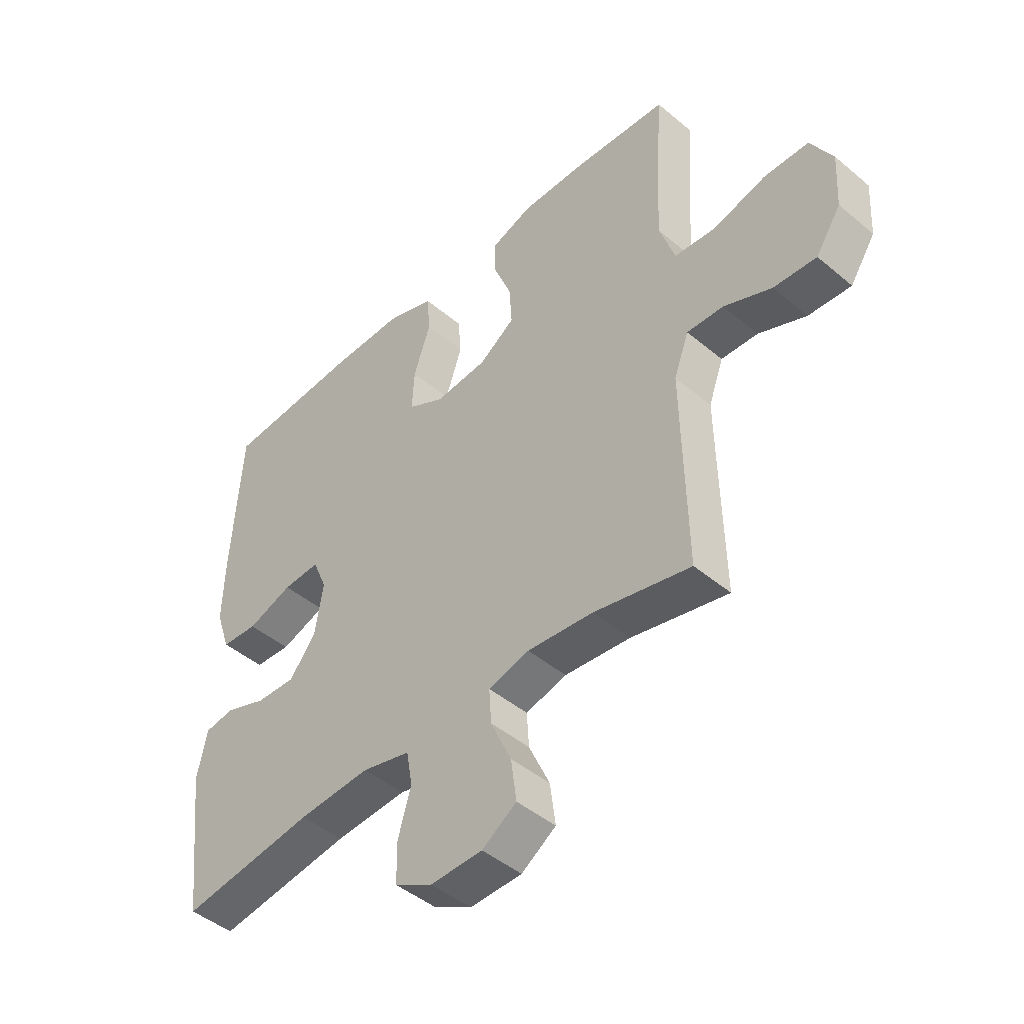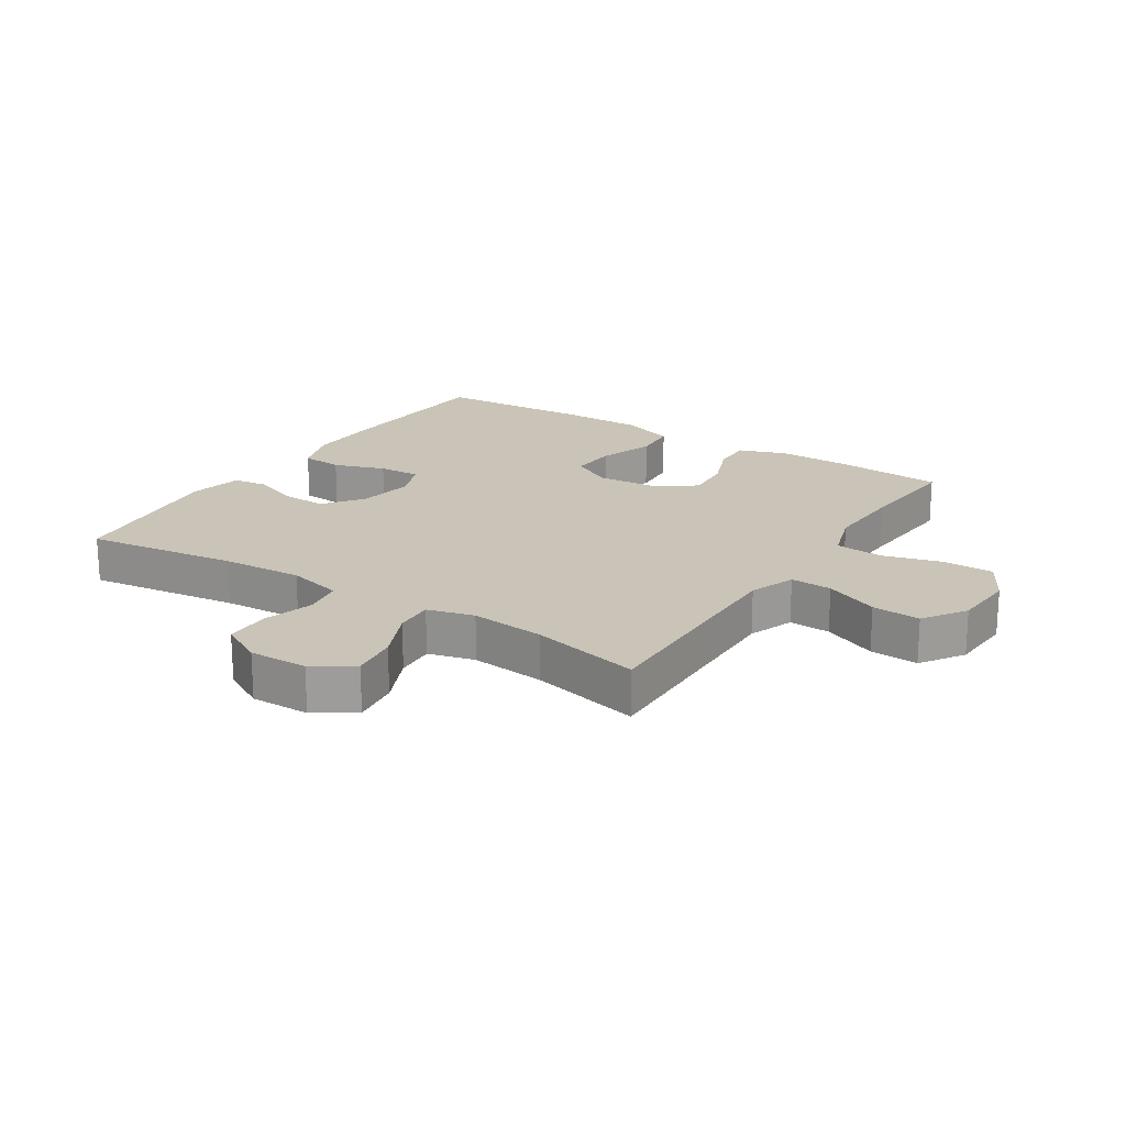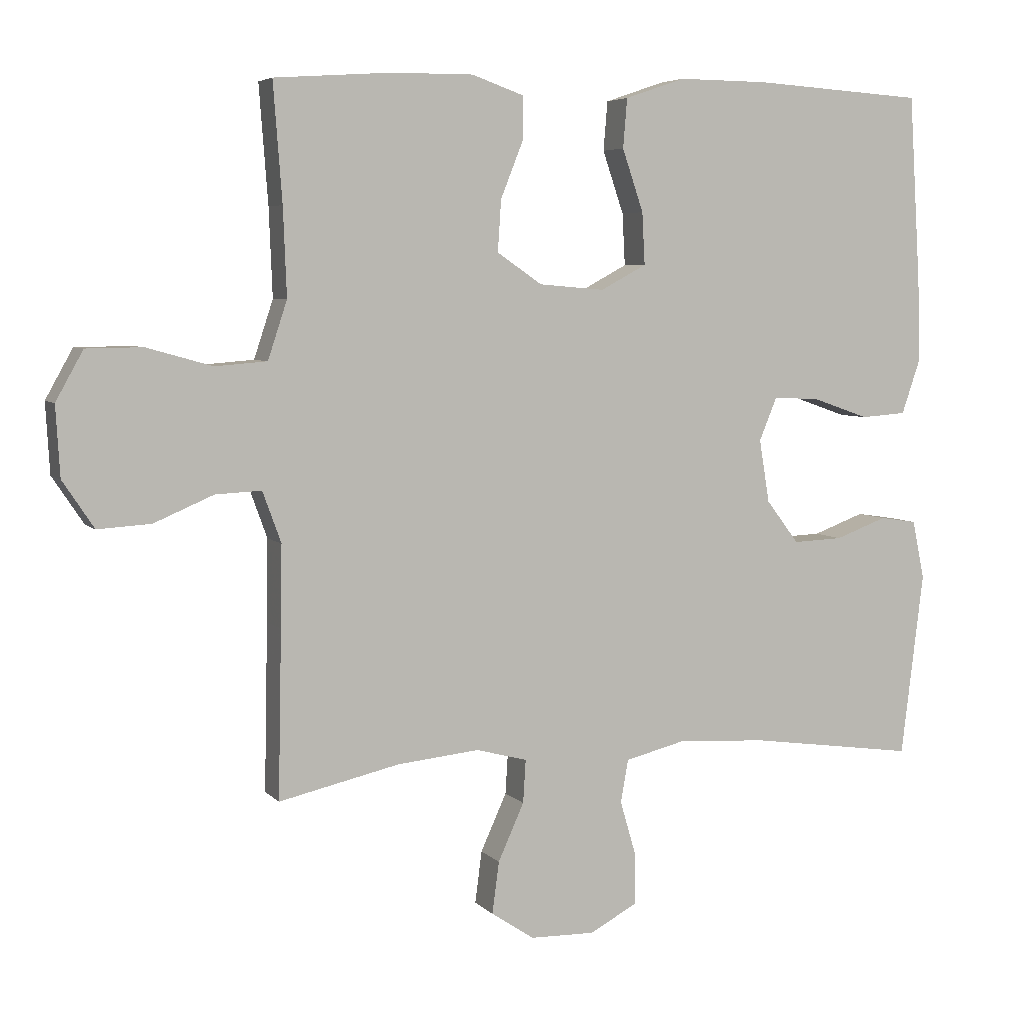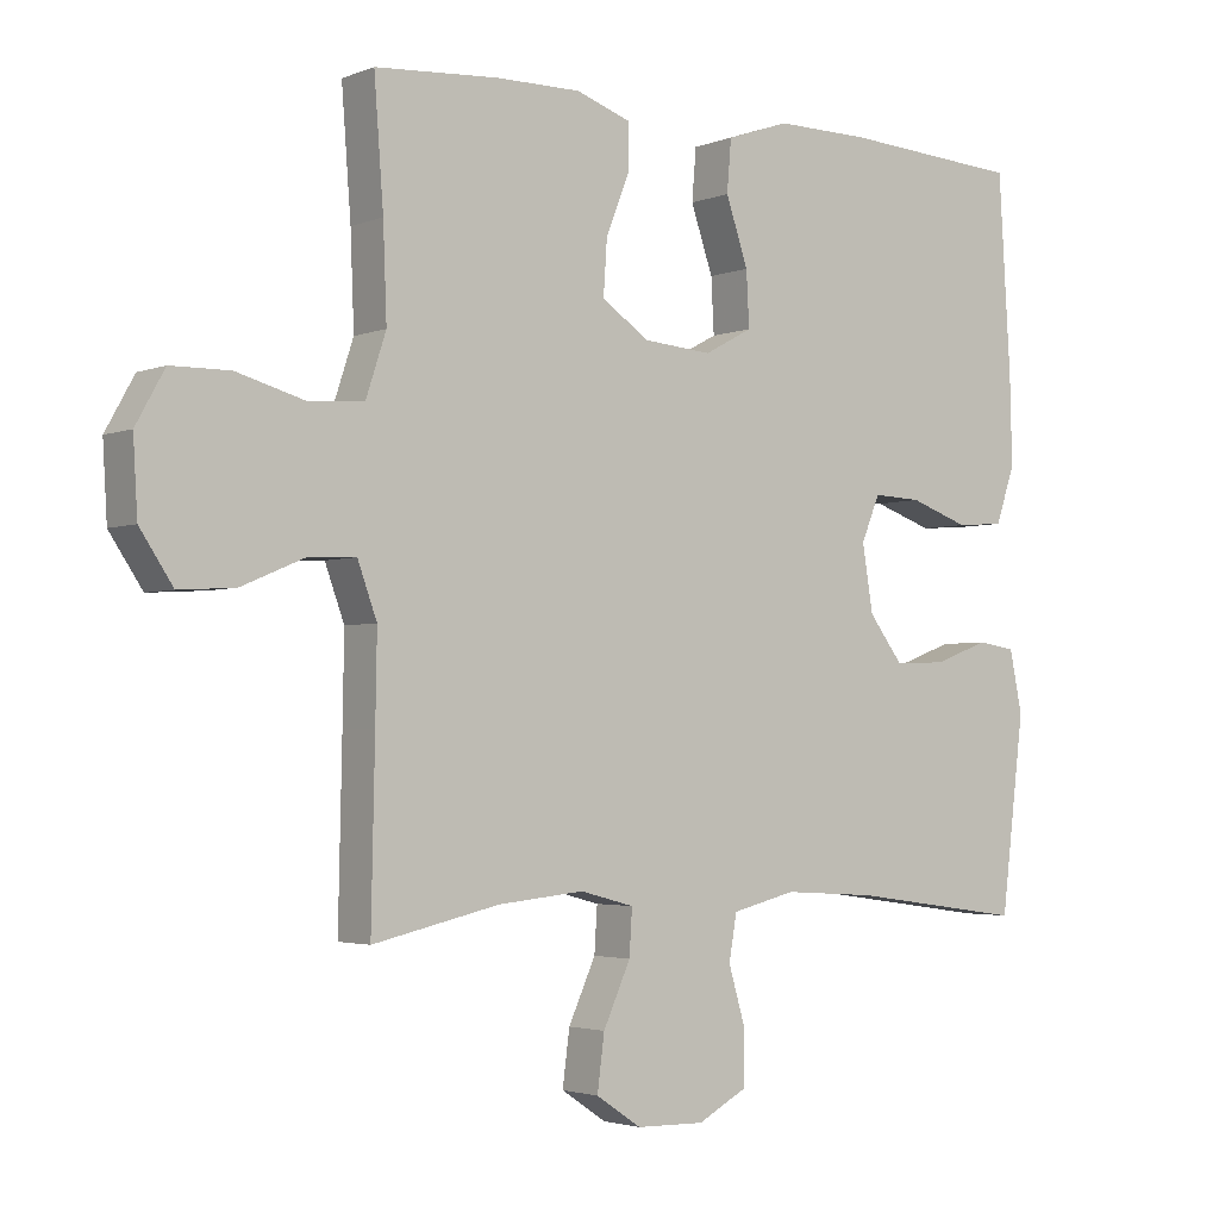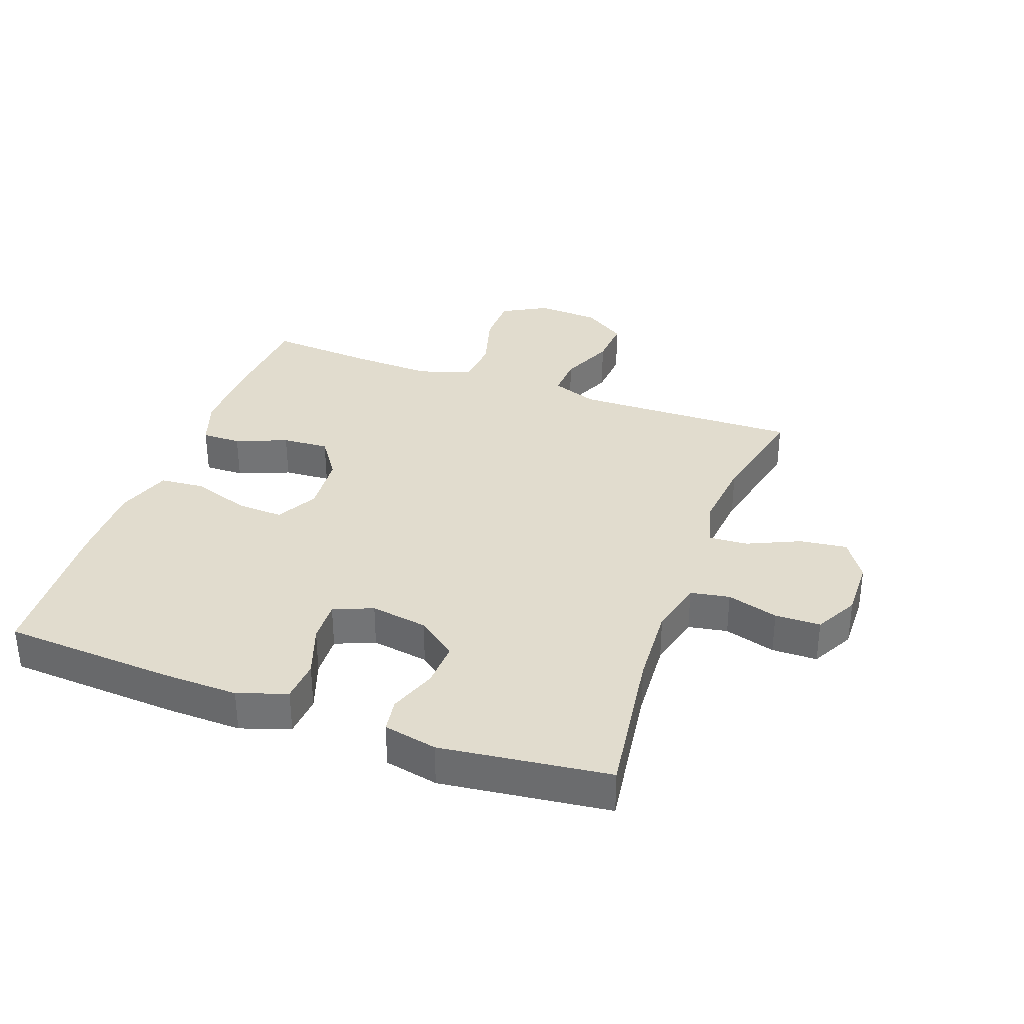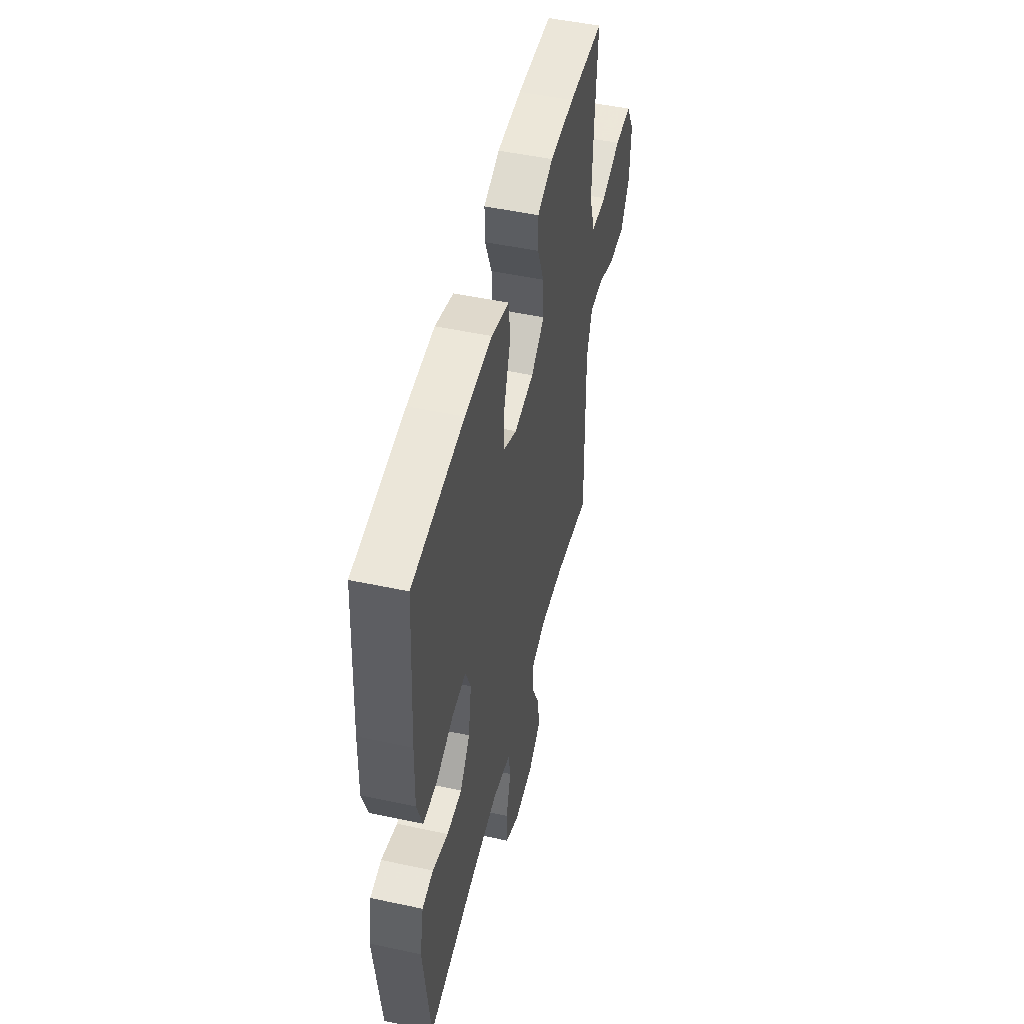
<metadata>
{"format":"obj","ext":"obj","renderer":"f3d","projection":"perspective","resolution":1024,"background":"white","views":[{"elev":-45.7,"azim":-133.9,"up":"+Z"},{"elev":19.9,"azim":-147.1,"up":"+Y"},{"elev":5.4,"azim":-21.7,"up":"+Z"},{"elev":-2.9,"azim":-37.2,"up":"+Z"},{"elev":34.1,"azim":109.9,"up":"+Y"},{"elev":49.9,"azim":103.3,"up":"+Z"}]}
</metadata>
<code>
v -0.5 0.07 -0.5
v -0.495 0.07 -0.256
v -0.493 0.07 -0.137
v -0.52 0.07 -0.063
v -0.587 0.07 -0.066
v -0.674 0.07 -0.103
v -0.752 0.07 -0.108
v -0.798 0.07 -0.039
v -0.804 0.07 0.063
v -0.764 0.07 0.135
v -0.682 0.07 0.136
v -0.586 0.07 0.109
v -0.51 0.07 0.115
v -0.482 0.07 0.2
v -0.487 0.07 0.328
v -0.5 0.07 0.5
v -0.328 0.07 0.512
v -0.209 0.07 0.513
v -0.132 0.07 0.486
v -0.133 0.07 0.423
v -0.166 0.07 0.34
v -0.171 0.07 0.265
v -0.105 0.07 0.22
v -0.009 0.07 0.212
v 0.058 0.07 0.248
v 0.054 0.07 0.324
v 0.023 0.07 0.415
v 0.029 0.07 0.487
v 0.117 0.07 0.517
v 0.249 0.07 0.516
v 0.5 0.07 0.5
v 0.517 0.07 0.224
v 0.52 0.07 0.103
v 0.493 0.07 0.024
v 0.426 0.07 0.019
v 0.343 0.07 0.048
v 0.275 0.07 0.051
v 0.249 0.07 -0.012
v 0.264 0.07 -0.104
v 0.312 0.07 -0.167
v 0.385 0.07 -0.164
v 0.461 0.07 -0.136
v 0.515 0.07 -0.144
v 0.533 0.07 -0.23
v 0.5 0.07 -0.5
v 0.255 0.07 -0.466
v 0.124 0.07 -0.458
v 0.035 0.07 -0.48
v 0.024 0.07 -0.543
v 0.048 0.07 -0.625
v 0.047 0.07 -0.698
v -0.022 0.07 -0.735
v -0.117 0.07 -0.733
v -0.18 0.07 -0.691
v -0.17 0.07 -0.615
v -0.132 0.07 -0.531
v -0.128 0.07 -0.468
v -0.203 0.07 -0.448
v -0.323 0.07 -0.46
v -0.5 0 -0.5
v -0.495 0 -0.256
v -0.493 0 -0.137
v -0.52 0 -0.063
v -0.587 0 -0.066
v -0.674 0 -0.103
v -0.752 0 -0.108
v -0.798 0 -0.039
v -0.804 0 0.063
v -0.764 0 0.135
v -0.682 0 0.136
v -0.586 0 0.109
v -0.51 0 0.115
v -0.482 0 0.2
v -0.487 0 0.328
v -0.5 0 0.5
v -0.328 0 0.512
v -0.209 0 0.513
v -0.132 0 0.486
v -0.133 0 0.423
v -0.166 0 0.34
v -0.171 0 0.265
v -0.105 0 0.22
v -0.009 0 0.212
v 0.058 0 0.248
v 0.054 0 0.324
v 0.023 0 0.415
v 0.029 0 0.487
v 0.117 0 0.517
v 0.249 0 0.516
v 0.5 0 0.5
v 0.517 0 0.224
v 0.52 0 0.103
v 0.493 0 0.024
v 0.426 0 0.019
v 0.343 0 0.048
v 0.275 0 0.051
v 0.249 0 -0.012
v 0.264 0 -0.104
v 0.312 0 -0.167
v 0.385 0 -0.164
v 0.461 0 -0.136
v 0.515 0 -0.144
v 0.533 0 -0.23
v 0.5 0 -0.5
v 0.255 0 -0.466
v 0.124 0 -0.458
v 0.035 0 -0.48
v 0.024 0 -0.543
v 0.048 0 -0.625
v 0.047 0 -0.698
v -0.022 0 -0.735
v -0.117 0 -0.733
v -0.18 0 -0.691
v -0.17 0 -0.615
v -0.132 0 -0.531
v -0.128 0 -0.468
v -0.203 0 -0.448
v -0.323 0 -0.46
f 53 54 55 56
f 53 56 57
f 52 53 57
f 49 50 51 52
f 48 49 52 57
f 47 48 57 58
f 43 44 45 46
f 41 42 43 46
f 40 41 46 47
f 39 40 47 58
f 33 34 35 36
f 33 36 37
f 32 33 37
f 31 32 37
f 30 31 37
f 29 30 37 38
f 26 27 28 29
f 25 26 29 38
f 18 19 20 21
f 18 21 22
f 15 16 17 18
f 14 15 18 22
f 13 14 22 23
f 9 10 11 12
f 9 12 13
f 8 9 13
f 5 6 7 8
f 4 5 8 13
f 3 4 13 23
f 59 1 2
f 24 25 38 39
f 24 39 58 59
f 23 24 59
f 2 3 23 59
f 115 114 113 112
f 116 115 112
f 116 112 111
f 111 110 109 108
f 116 111 108 107
f 117 116 107 106
f 105 104 103 102
f 105 102 101 100
f 106 105 100 99
f 117 106 99 98
f 95 94 93 92
f 96 95 92
f 96 92 91
f 96 91 90
f 96 90 89
f 97 96 89 88
f 88 87 86 85
f 97 88 85 84
f 80 79 78 77
f 81 80 77
f 77 76 75 74
f 81 77 74 73
f 82 81 73 72
f 71 70 69 68
f 72 71 68
f 72 68 67
f 67 66 65 64
f 72 67 64 63
f 82 72 63 62
f 61 60 118
f 98 97 84 83
f 118 117 98 83
f 118 83 82
f 118 82 62 61
f 1 60 61 2
f 2 61 62 3
f 3 62 63 4
f 4 63 64 5
f 5 64 65 6
f 6 65 66 7
f 7 66 67 8
f 8 67 68 9
f 9 68 69 10
f 10 69 70 11
f 11 70 71 12
f 12 71 72 13
f 13 72 73 14
f 14 73 74 15
f 15 74 75 16
f 16 75 76 17
f 17 76 77 18
f 18 77 78 19
f 19 78 79 20
f 20 79 80 21
f 21 80 81 22
f 22 81 82 23
f 23 82 83 24
f 24 83 84 25
f 25 84 85 26
f 26 85 86 27
f 27 86 87 28
f 28 87 88 29
f 29 88 89 30
f 30 89 90 31
f 31 90 91 32
f 32 91 92 33
f 33 92 93 34
f 34 93 94 35
f 35 94 95 36
f 36 95 96 37
f 37 96 97 38
f 38 97 98 39
f 39 98 99 40
f 40 99 100 41
f 41 100 101 42
f 42 101 102 43
f 43 102 103 44
f 44 103 104 45
f 45 104 105 46
f 46 105 106 47
f 47 106 107 48
f 48 107 108 49
f 49 108 109 50
f 50 109 110 51
f 51 110 111 52
f 52 111 112 53
f 53 112 113 54
f 54 113 114 55
f 55 114 115 56
f 56 115 116 57
f 57 116 117 58
f 58 117 118 59
f 59 118 60 1

</code>
